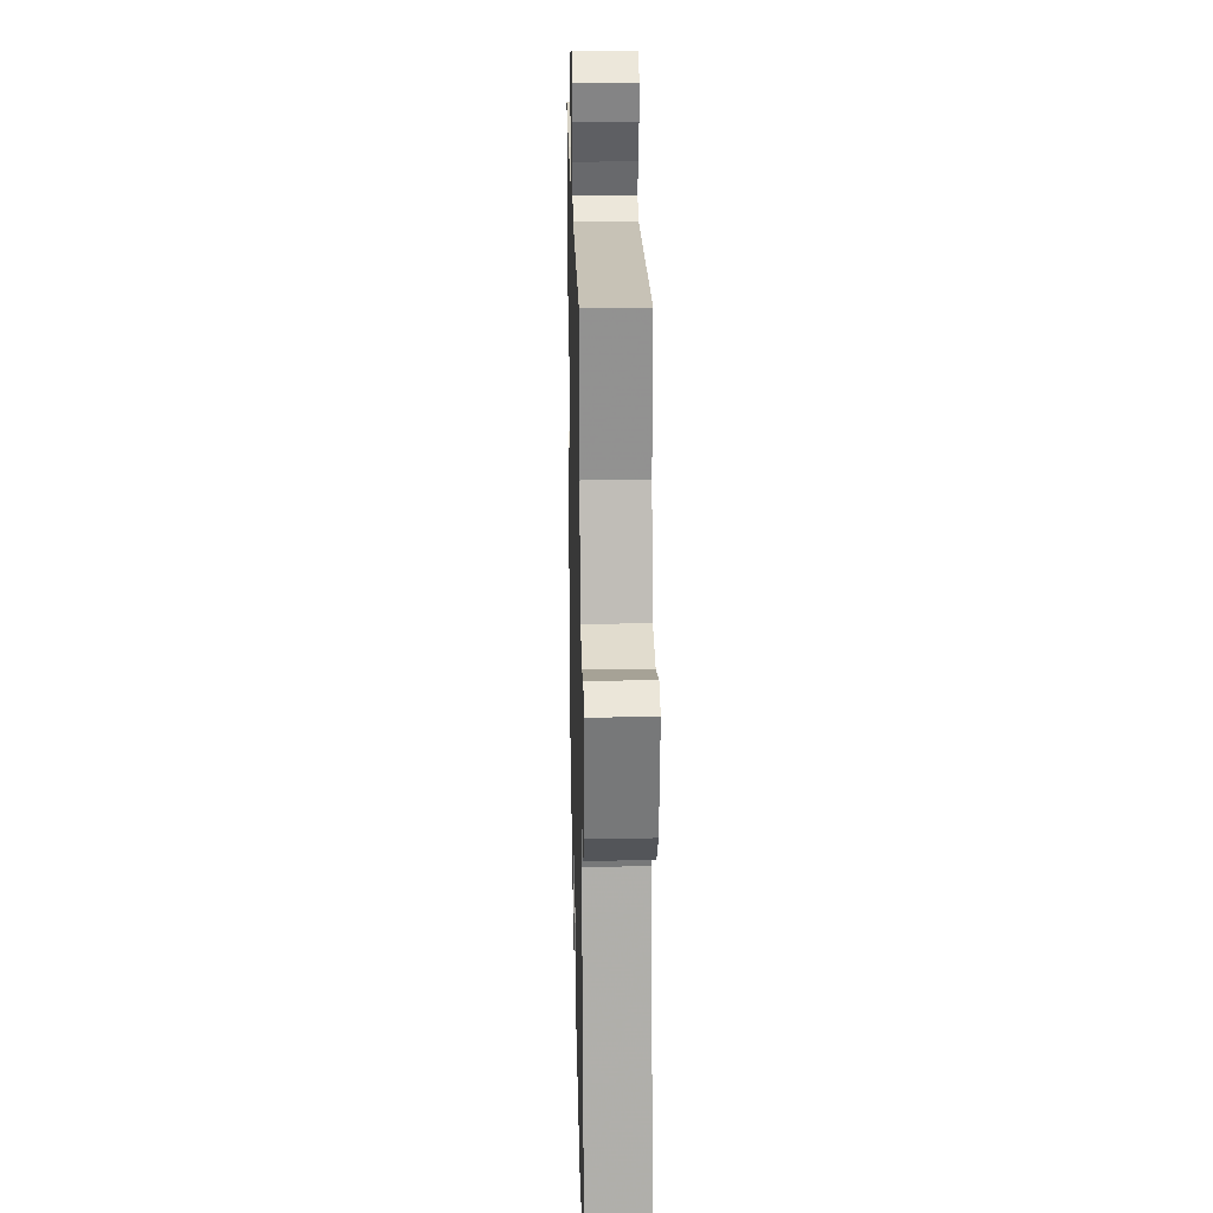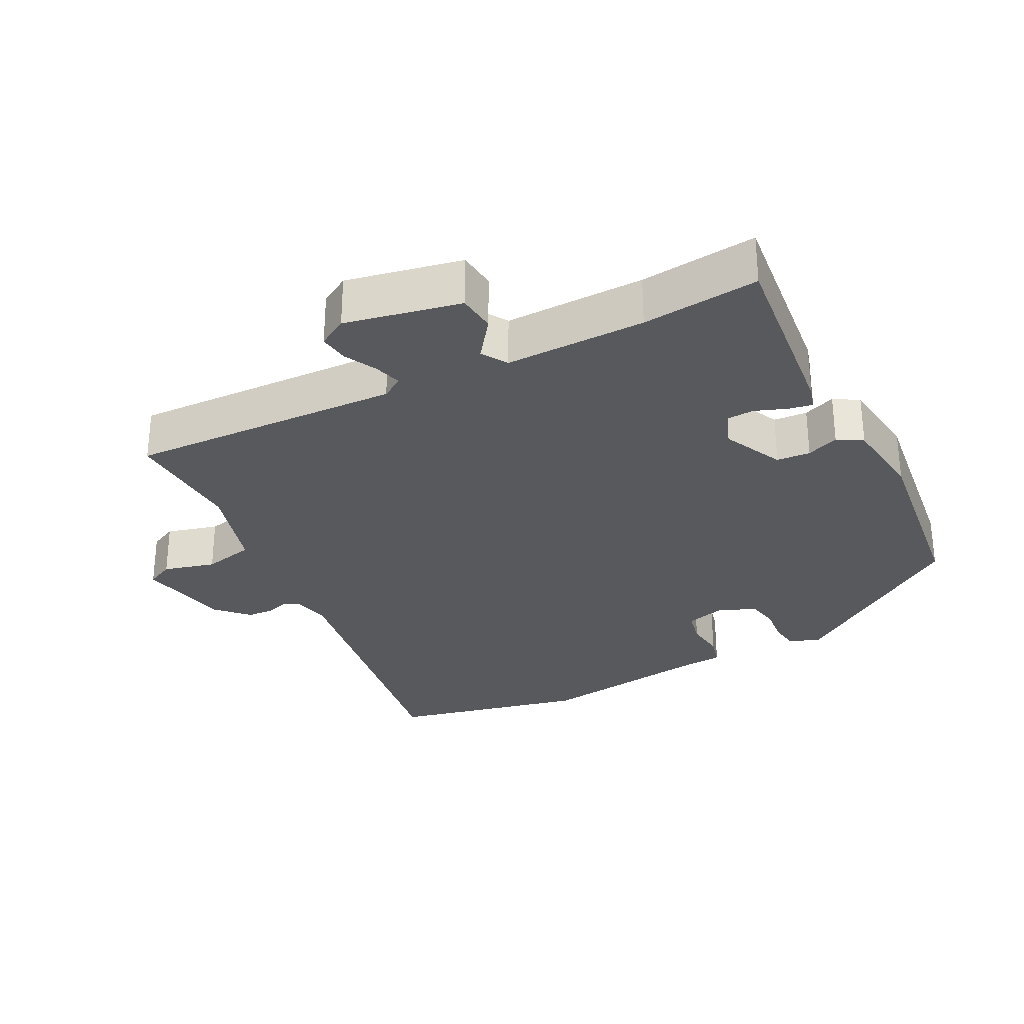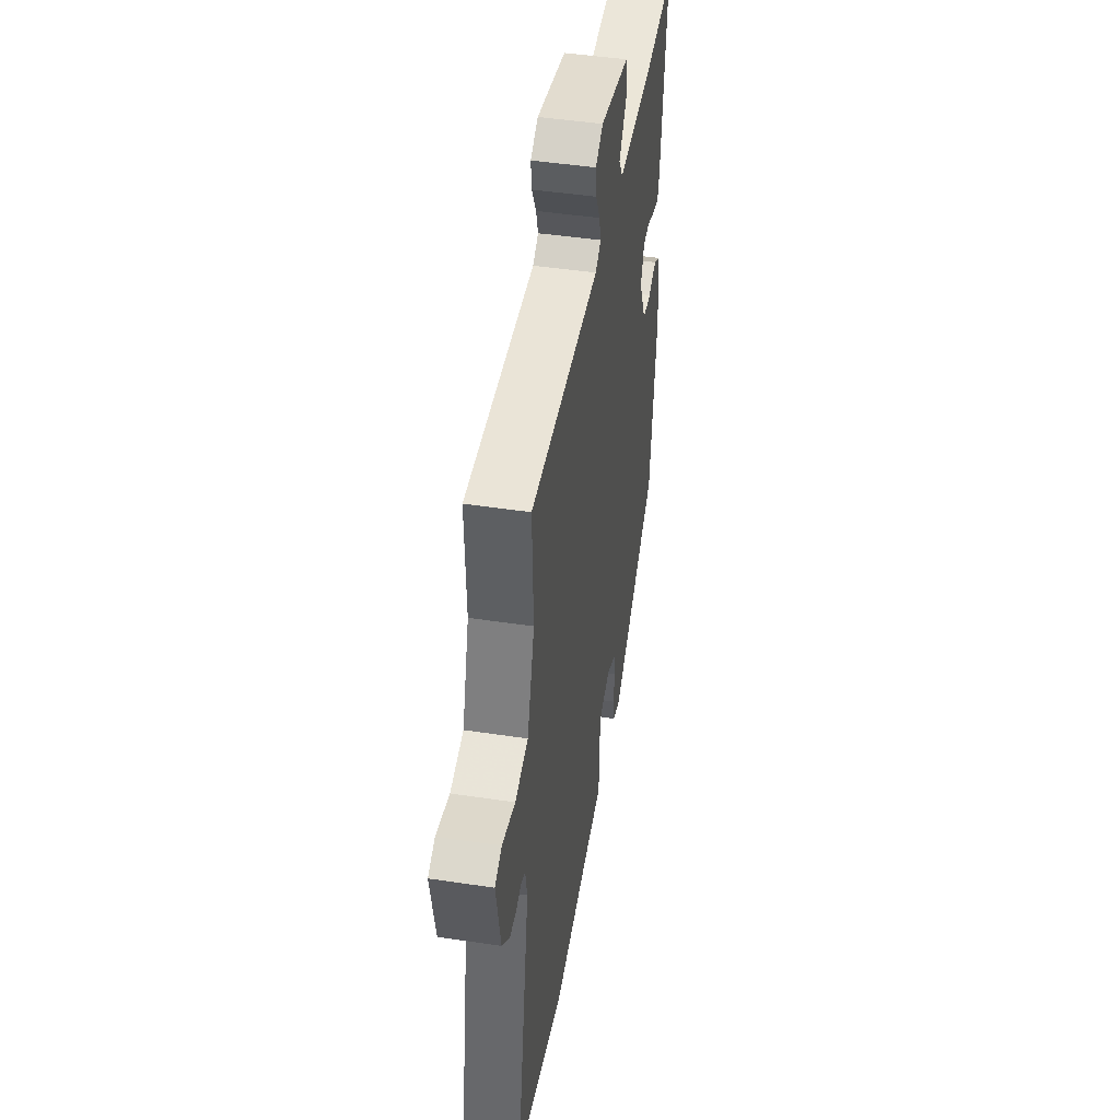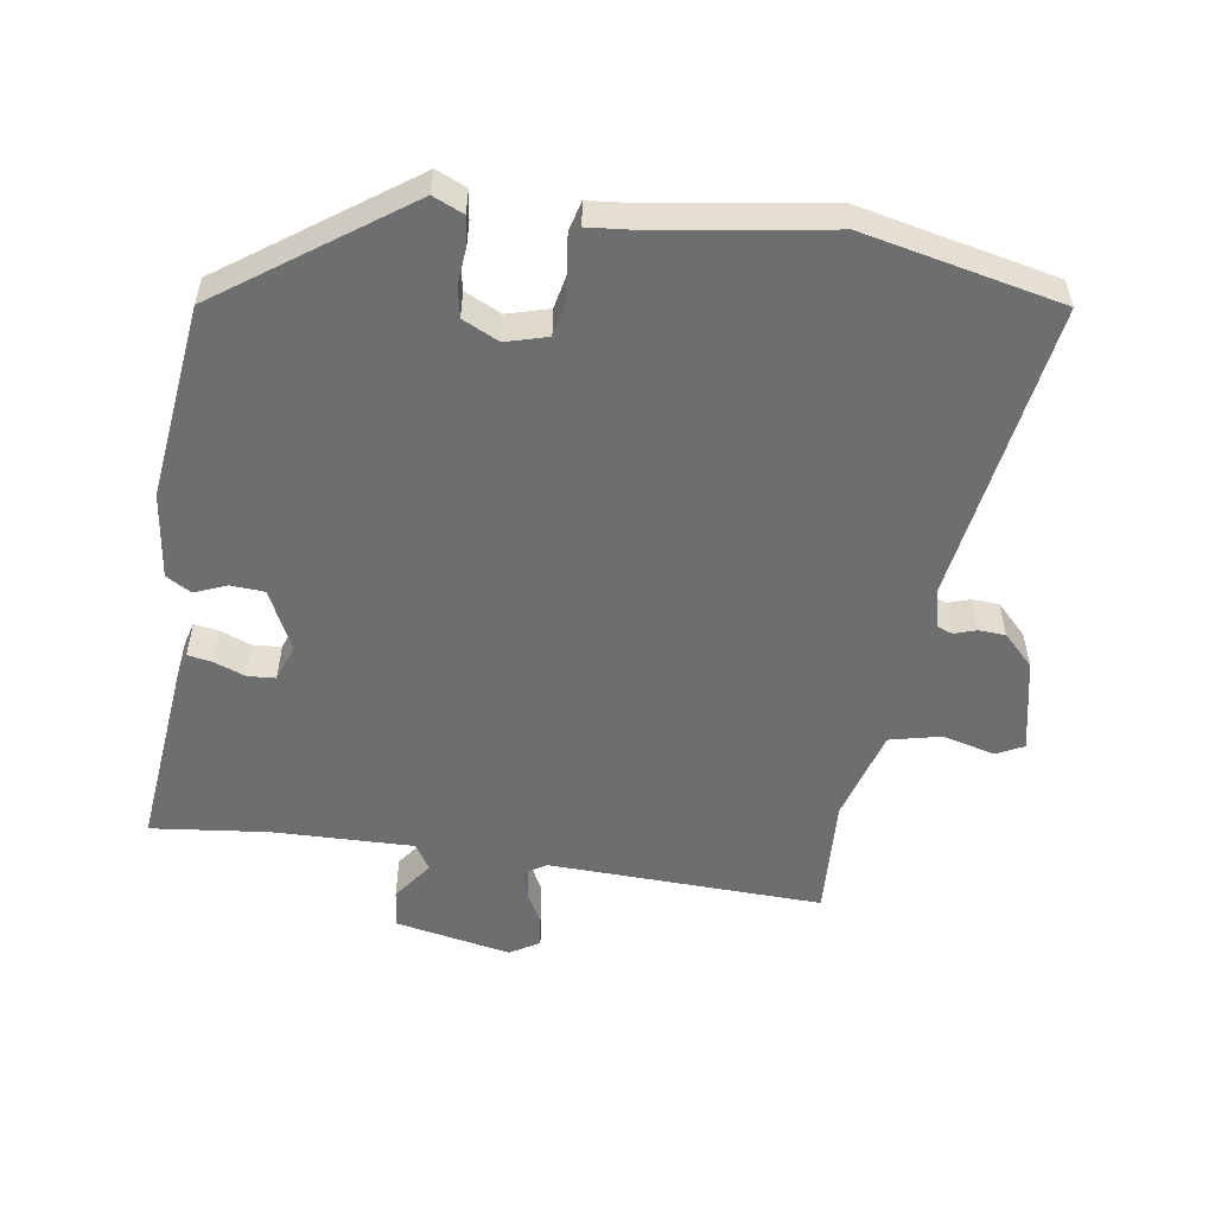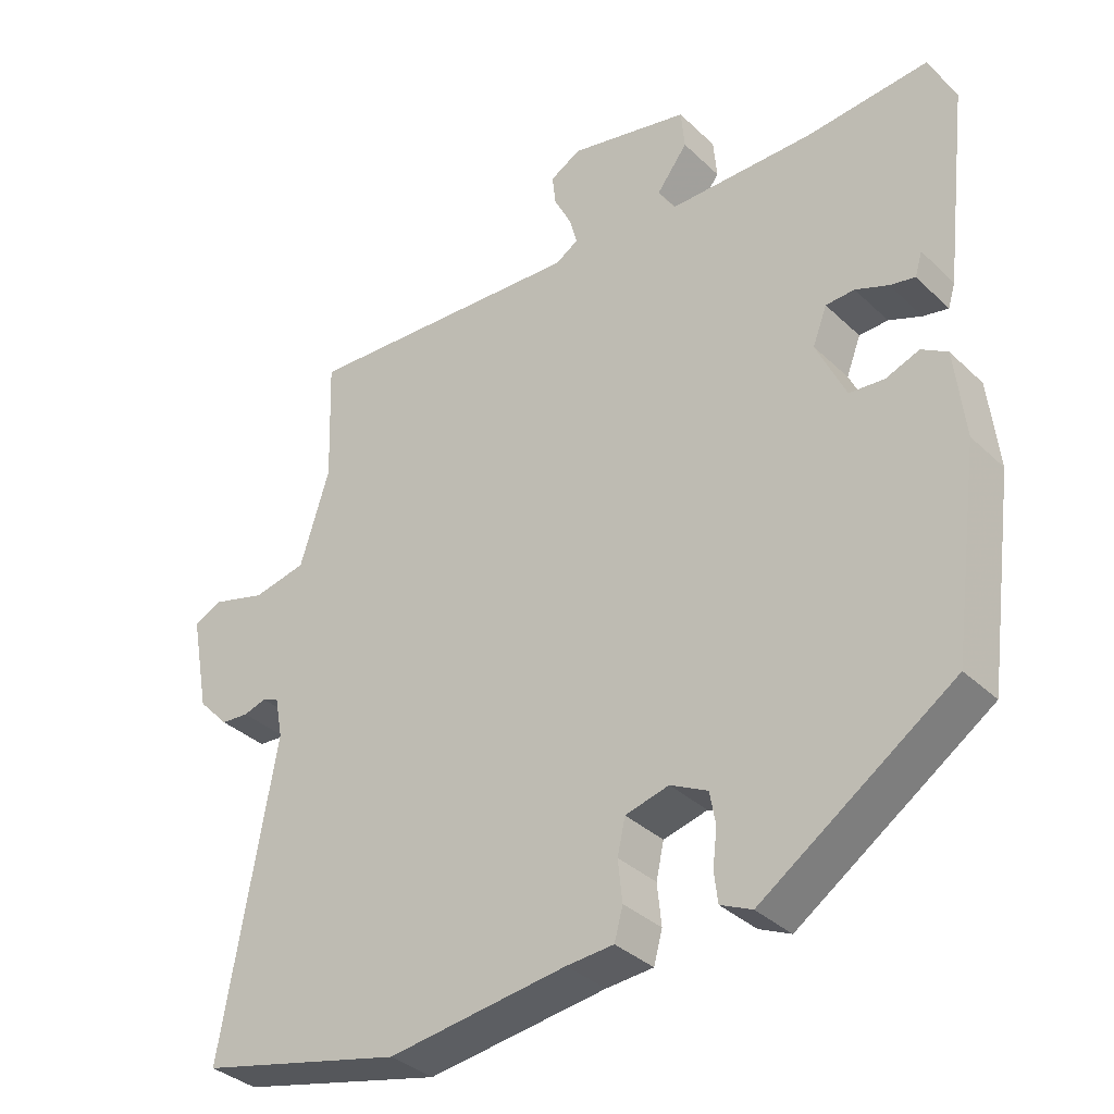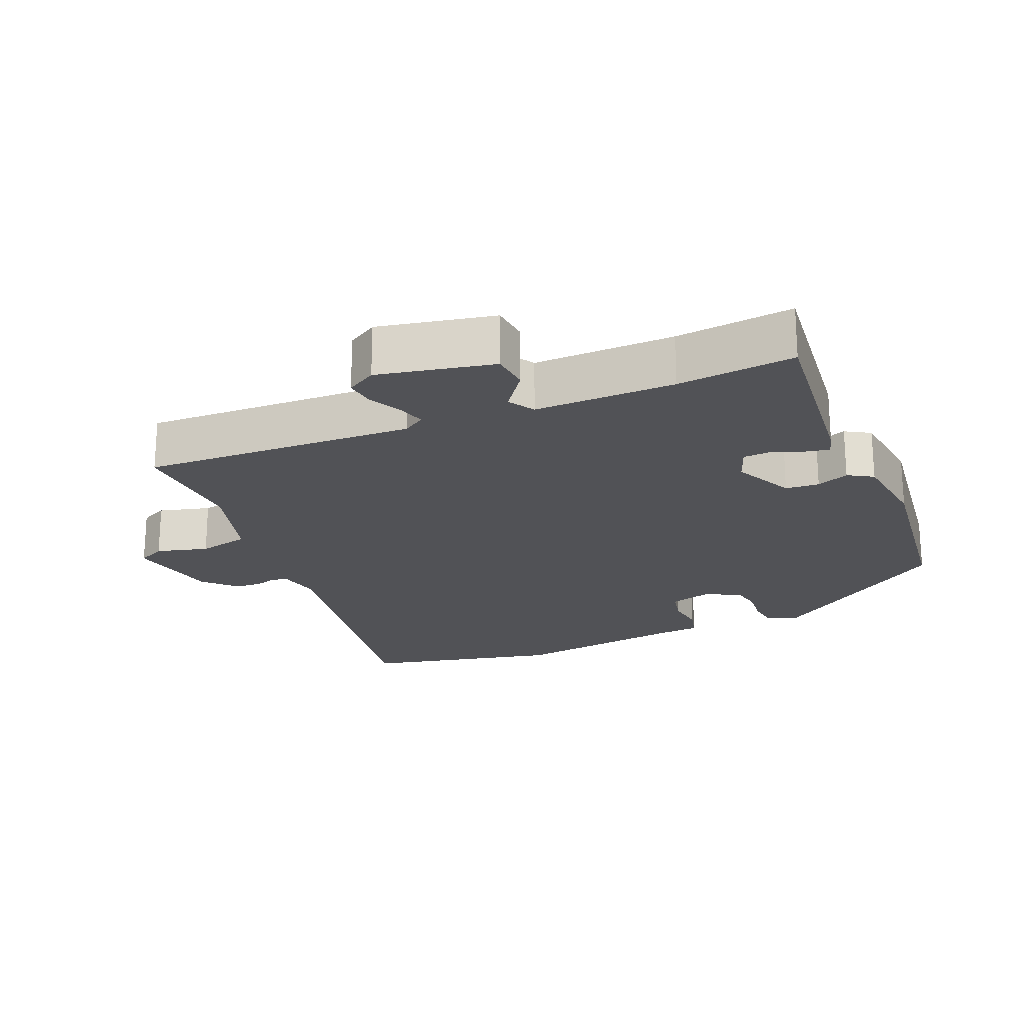
<metadata>
{"format":"obj","ext":"obj","renderer":"f3d","projection":"perspective","resolution":1024,"background":"white","views":[{"elev":22.0,"azim":-91.4,"up":"+Z"},{"elev":-29.7,"azim":27.8,"up":"+Y"},{"elev":46.1,"azim":-80.2,"up":"+Z"},{"elev":-54.2,"azim":172.4,"up":"+Y"},{"elev":-35.0,"azim":38.8,"up":"+Z"},{"elev":-21.3,"azim":23.5,"up":"+Y"}]}
</metadata>
<code>
v 0.46 0.07 -0.342
v 0.192 0.07 -0.525
v 0.148 0.07 -0.505
v 0.143 0.07 -0.463
v 0.149 0.07 -0.411
v 0.141 0.07 -0.366
v 0.089 0.07 -0.34
v 0.028 0.07 -0.356
v 0.017 0.07 -0.405
v 0.023 0.07 -0.463
v 0.011 0.07 -0.507
v -0.055 0.07 -0.512
v -0.305 0.07 -0.546
v -0.59 0.07 -0.479
v -0.515 0.07 -0.048
v -0.526 0.07 0.01
v -0.549 0.07 0.019
v -0.581 0.07 0.009
v -0.62 0.07 0.012
v -0.663 0.07 0.057
v -0.689 0.07 0.193
v -0.649 0.07 0.212
v -0.574 0.07 0.191
v -0.499 0.07 0.207
v -0.458 0.07 0.34
v -0.464 0.07 0.514
v -0.067 0.07 0.494
v -0.035 0.07 0.514
v -0.046 0.07 0.554
v -0.07 0.07 0.602
v -0.075 0.07 0.645
v -0.032 0.07 0.67
v 0.136 0.07 0.634
v 0.141 0.07 0.578
v 0.098 0.07 0.521
v 0.121 0.07 0.483
v 0.325 0.07 0.484
v 0.495 0.07 0.5
v 0.462 0.07 0.221
v 0.452 0.07 0.188
v 0.417 0.07 0.195
v 0.371 0.07 0.213
v 0.331 0.07 0.211
v 0.311 0.07 0.159
v 0.352 0.07 0.071
v 0.401 0.07 0.067
v 0.448 0.07 0.085
v 0.484 0.07 0.063
v 0.498 0.07 -0.061
v 0.46 0 -0.342
v 0.192 0 -0.525
v 0.148 0 -0.505
v 0.143 0 -0.463
v 0.149 0 -0.411
v 0.141 0 -0.366
v 0.089 0 -0.34
v 0.028 0 -0.356
v 0.017 0 -0.405
v 0.023 0 -0.463
v 0.011 0 -0.507
v -0.055 0 -0.512
v -0.305 0 -0.546
v -0.59 0 -0.479
v -0.515 0 -0.048
v -0.526 0 0.01
v -0.549 0 0.019
v -0.581 0 0.009
v -0.62 0 0.012
v -0.663 0 0.057
v -0.689 0 0.193
v -0.649 0 0.212
v -0.574 0 0.191
v -0.499 0 0.207
v -0.458 0 0.34
v -0.464 0 0.514
v -0.067 0 0.494
v -0.035 0 0.514
v -0.046 0 0.554
v -0.07 0 0.602
v -0.075 0 0.645
v -0.032 0 0.67
v 0.136 0 0.634
v 0.141 0 0.578
v 0.098 0 0.521
v 0.121 0 0.483
v 0.325 0 0.484
v 0.495 0 0.5
v 0.462 0 0.221
v 0.452 0 0.188
v 0.417 0 0.195
v 0.371 0 0.213
v 0.331 0 0.211
v 0.311 0 0.159
v 0.352 0 0.071
v 0.401 0 0.067
v 0.448 0 0.085
v 0.484 0 0.063
v 0.498 0 -0.061
f 46 47 48 49
f 45 46 49 1
f 44 45 1 2
f 39 40 41 42
f 37 38 39 42
f 36 37 42 43
f 32 33 34 35
f 32 35 36
f 29 30 31 32
f 28 29 32 36
f 27 28 36 43
f 25 26 27 43
f 20 21 22 23
f 20 23 24
f 17 18 19 20
f 17 20 24
f 16 17 24 25
f 12 13 14 15
f 9 10 11 12
f 8 9 12 15
f 7 8 15 16
f 2 3 4 5
f 44 2 5 6
f 16 25 43 44
f 6 7 16 44
f 98 97 96 95
f 50 98 95 94
f 51 50 94 93
f 91 90 89 88
f 91 88 87 86
f 92 91 86 85
f 84 83 82 81
f 85 84 81
f 81 80 79 78
f 85 81 78 77
f 92 85 77 76
f 92 76 75 74
f 72 71 70 69
f 73 72 69
f 69 68 67 66
f 73 69 66
f 74 73 66 65
f 64 63 62 61
f 61 60 59 58
f 64 61 58 57
f 65 64 57 56
f 54 53 52 51
f 55 54 51 93
f 93 92 74 65
f 93 65 56 55
f 1 50 51 2
f 2 51 52 3
f 3 52 53 4
f 4 53 54 5
f 5 54 55 6
f 6 55 56 7
f 7 56 57 8
f 8 57 58 9
f 9 58 59 10
f 10 59 60 11
f 11 60 61 12
f 12 61 62 13
f 13 62 63 14
f 14 63 64 15
f 15 64 65 16
f 16 65 66 17
f 17 66 67 18
f 18 67 68 19
f 19 68 69 20
f 20 69 70 21
f 21 70 71 22
f 22 71 72 23
f 23 72 73 24
f 24 73 74 25
f 25 74 75 26
f 26 75 76 27
f 27 76 77 28
f 28 77 78 29
f 29 78 79 30
f 30 79 80 31
f 31 80 81 32
f 32 81 82 33
f 33 82 83 34
f 34 83 84 35
f 35 84 85 36
f 36 85 86 37
f 37 86 87 38
f 38 87 88 39
f 39 88 89 40
f 40 89 90 41
f 41 90 91 42
f 42 91 92 43
f 43 92 93 44
f 44 93 94 45
f 45 94 95 46
f 46 95 96 47
f 47 96 97 48
f 48 97 98 49
f 49 98 50 1

</code>
